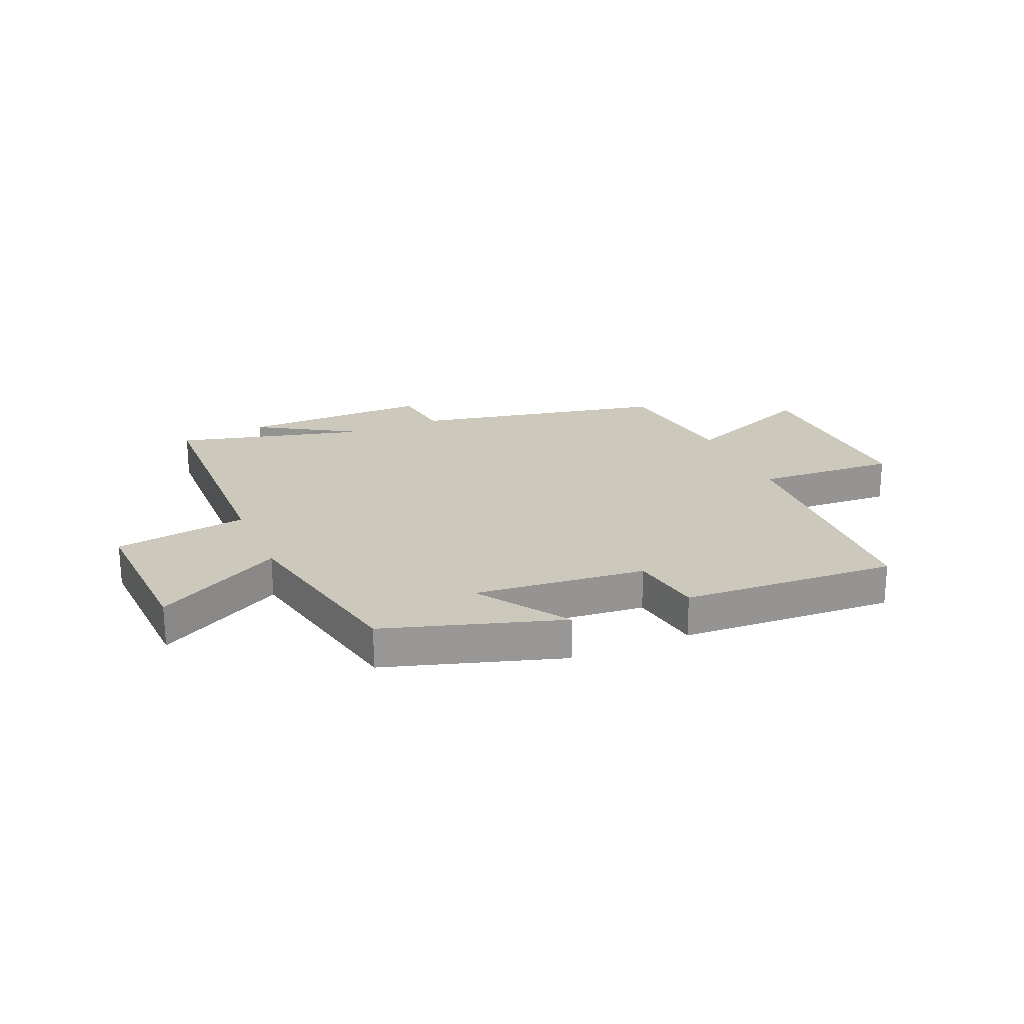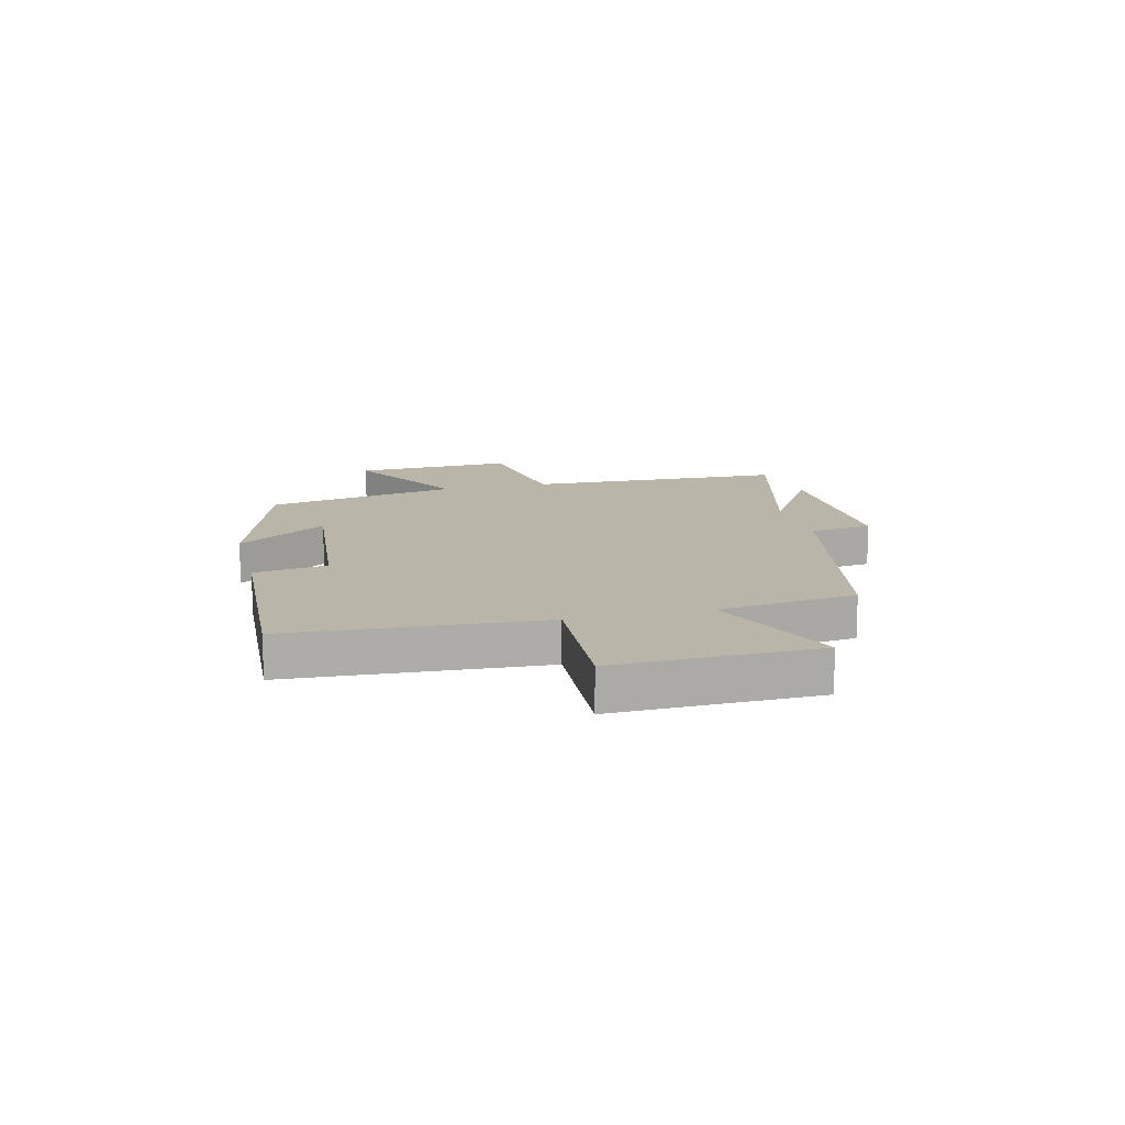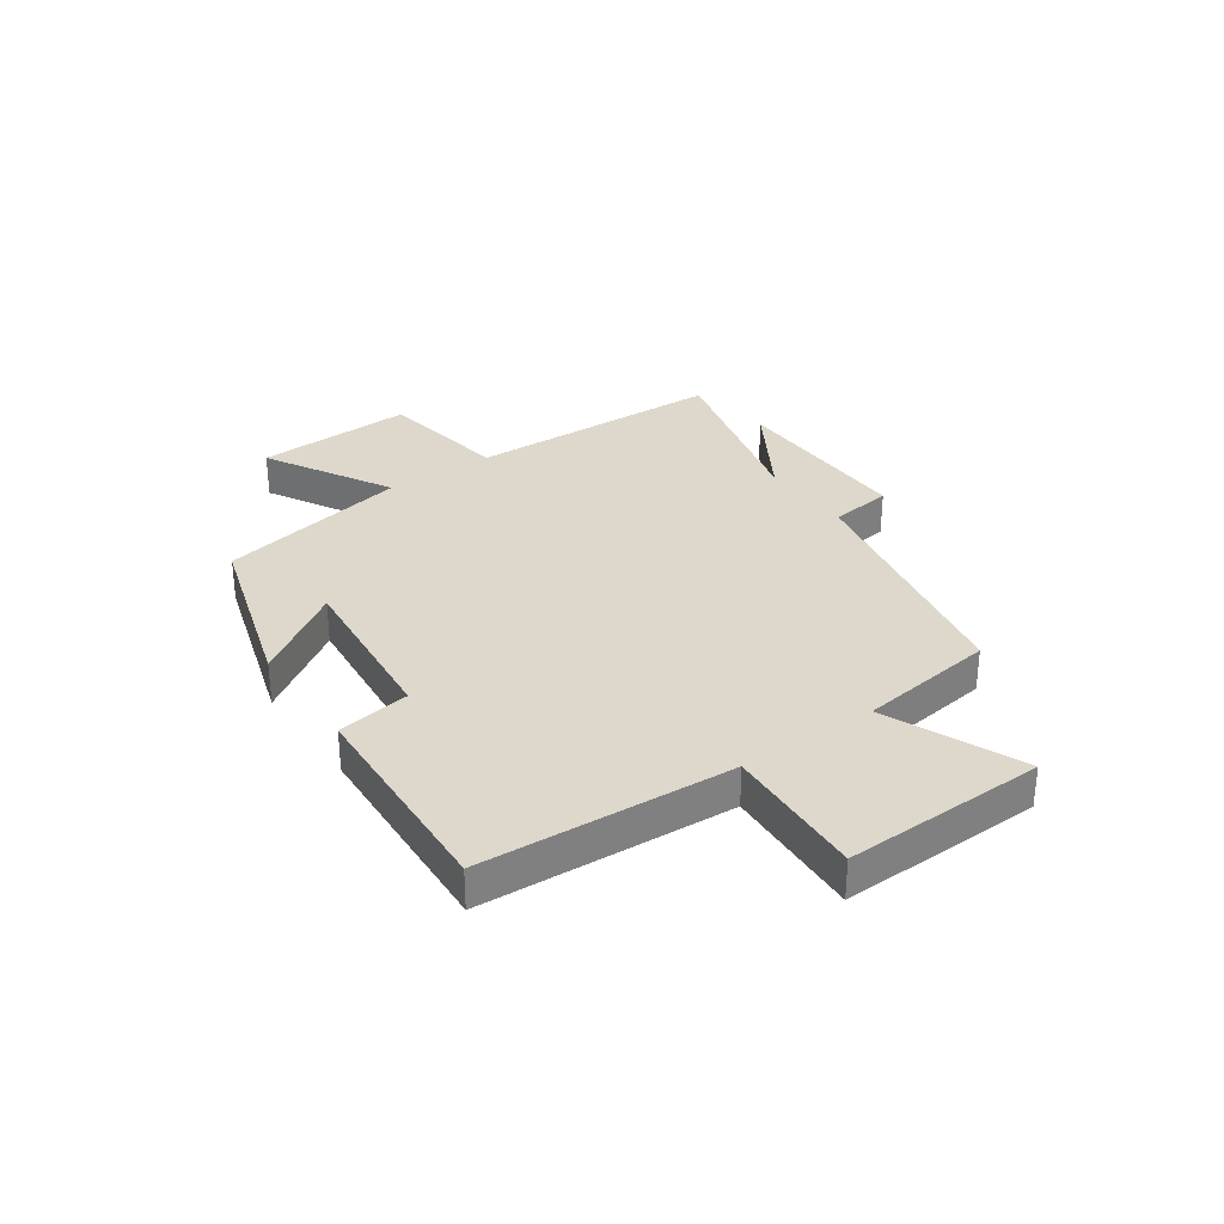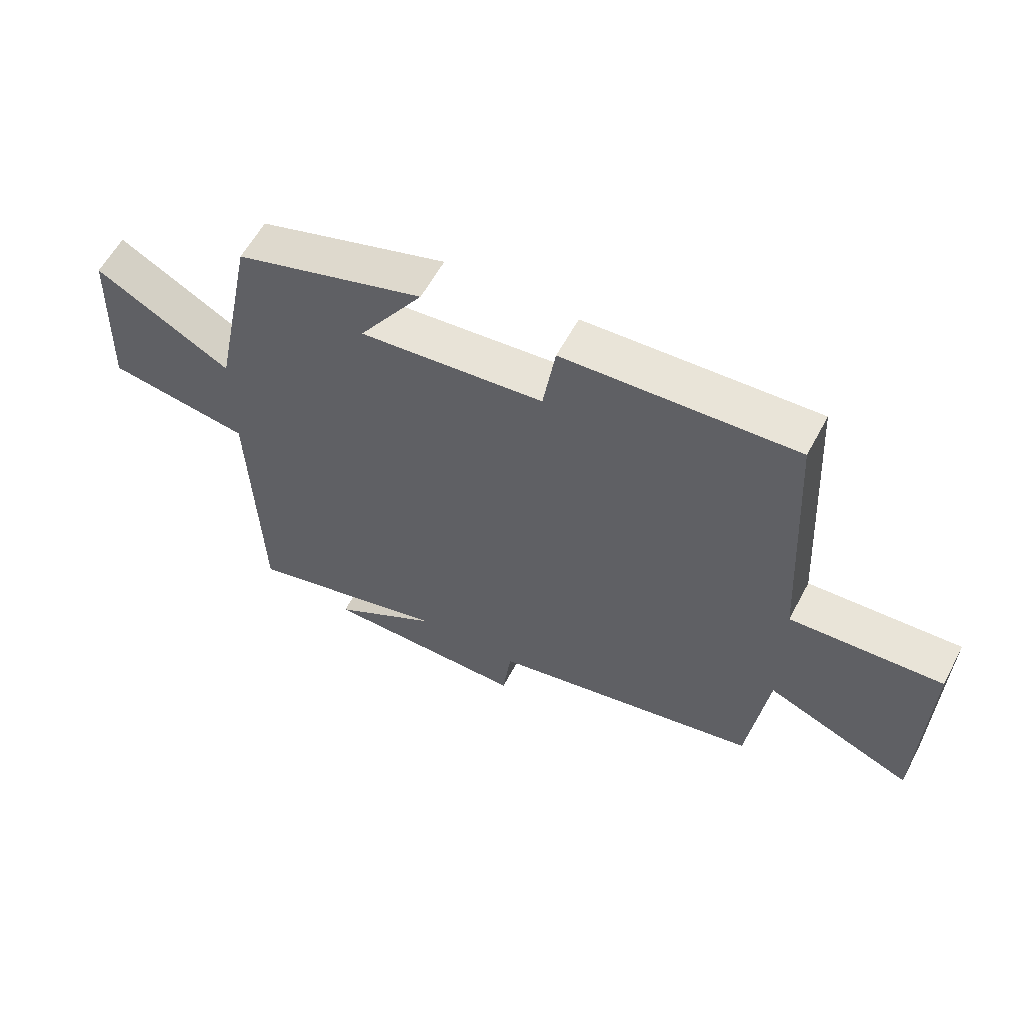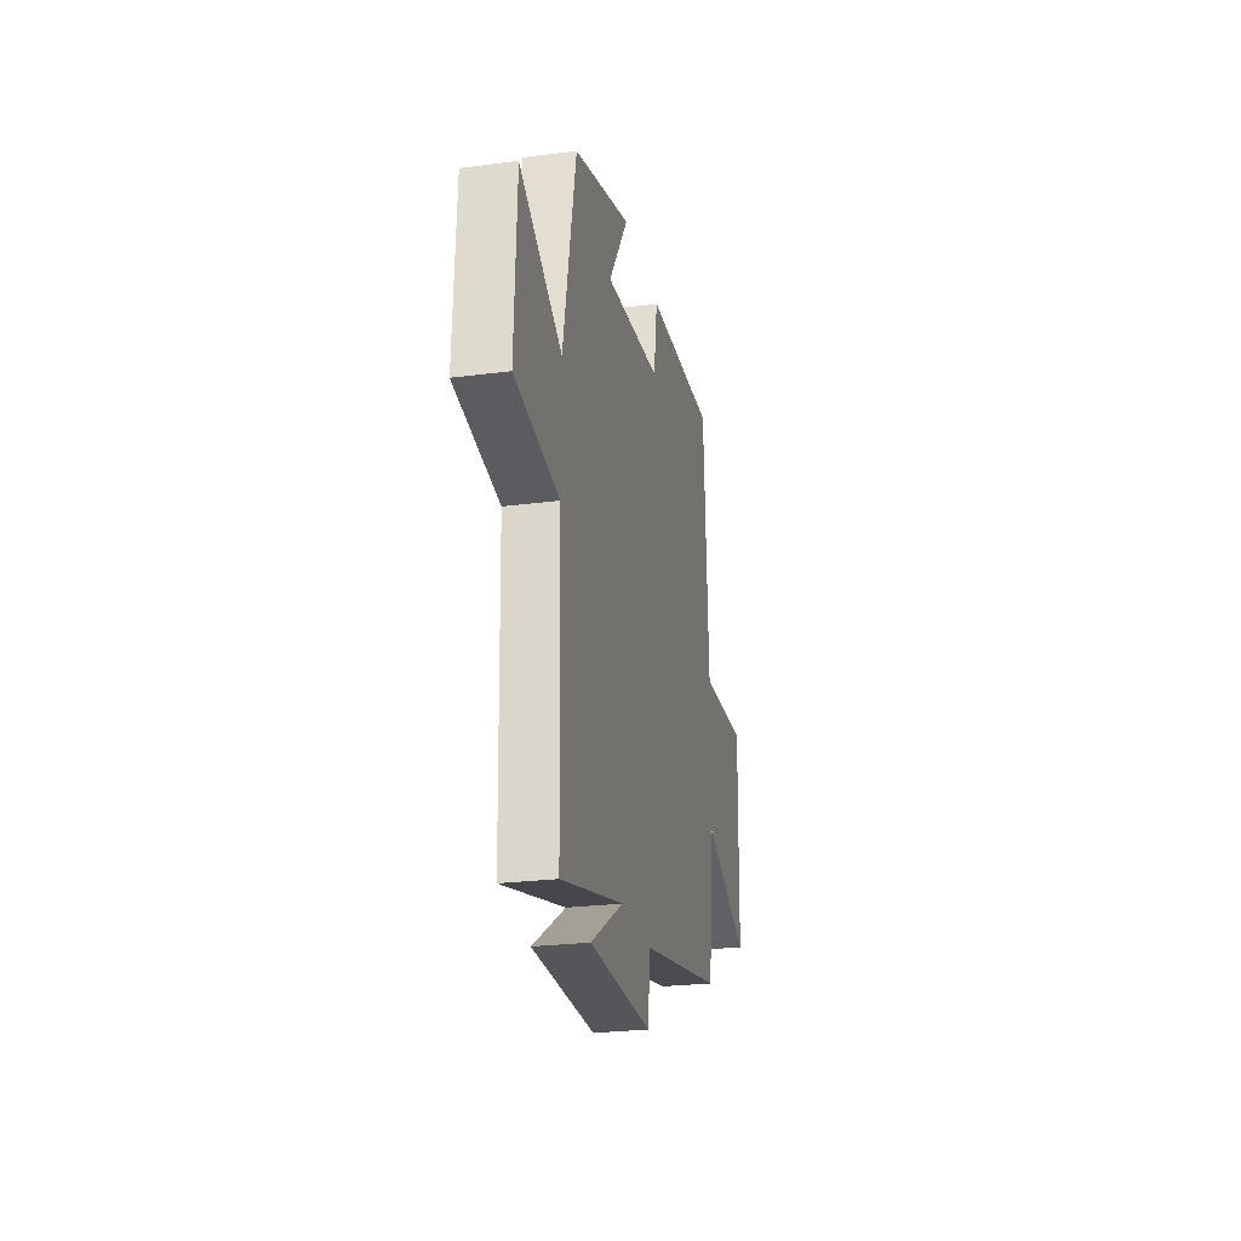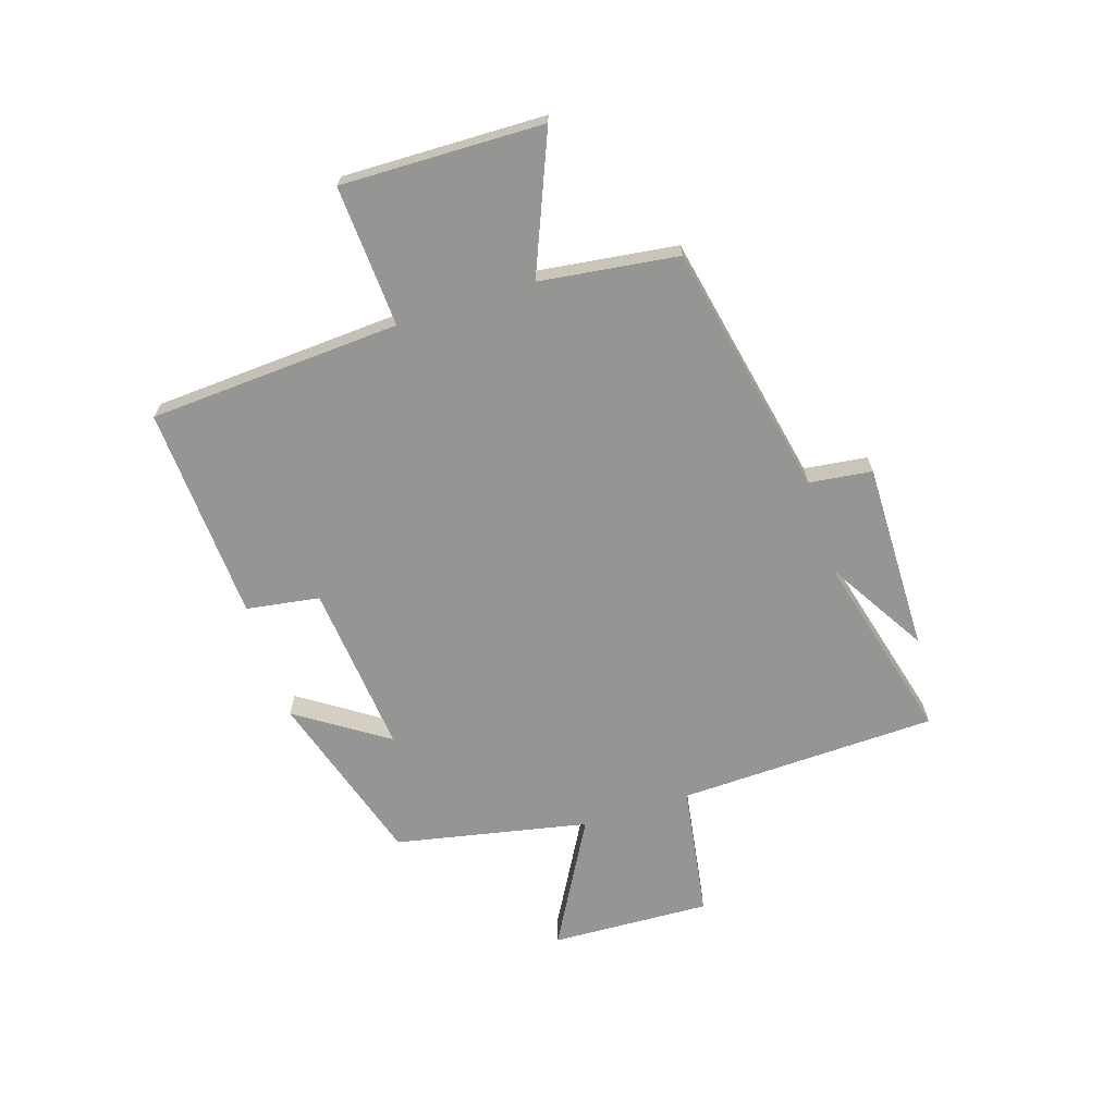
<metadata>
{"format":"obj","ext":"obj","renderer":"f3d","projection":"perspective","resolution":1024,"background":"white","views":[{"elev":22.2,"azim":-23.3,"up":"+Y"},{"elev":13.6,"azim":76.2,"up":"+Y"},{"elev":31.5,"azim":55.0,"up":"+Y"},{"elev":59.1,"azim":27.9,"up":"+Z"},{"elev":-25.3,"azim":-78.2,"up":"+Z"},{"elev":-67.3,"azim":107.8,"up":"+Y"}]}
</metadata>
<code>
v -0.486 0.07 -0.587
v -0.5 0.07 -0.13
v -0.735 0.07 -0.093
v -0.723 0.07 0.189
v -0.5 0.07 0.064
v -0.431 0.07 0.404
v -0.121 0.07 0.5
v -0.227 0.07 0.341
v 0.075 0.07 0.371
v 0.095 0.07 0.5
v 0.474 0.07 0.521
v 0.5 0.07 0.077
v 0.749 0.07 0.091
v 0.741 0.07 -0.265
v 0.5 0.07 -0.165
v 0.468 0.07 -0.408
v 0.022 0.07 -0.5
v 0.008 0.07 -0.611
v -0.326 0.07 -0.607
v -0.15 0.07 -0.5
v -0.486 0 -0.587
v -0.5 0 -0.13
v -0.735 0 -0.093
v -0.723 0 0.189
v -0.5 0 0.064
v -0.431 0 0.404
v -0.121 0 0.5
v -0.227 0 0.341
v 0.075 0 0.371
v 0.095 0 0.5
v 0.474 0 0.521
v 0.5 0 0.077
v 0.749 0 0.091
v 0.741 0 -0.265
v 0.5 0 -0.165
v 0.468 0 -0.408
v 0.022 0 -0.5
v 0.008 0 -0.611
v -0.326 0 -0.607
v -0.15 0 -0.5
f 17 18 19 20
f 15 16 17 20
f 15 20 1 2
f 12 13 14 15
f 9 10 11 12
f 8 9 12 15
f 5 6 7 8
f 5 8 15 2
f 2 3 4 5
f 40 39 38 37
f 40 37 36 35
f 22 21 40 35
f 35 34 33 32
f 32 31 30 29
f 35 32 29 28
f 28 27 26 25
f 22 35 28 25
f 25 24 23 22
f 1 21 22 2
f 2 22 23 3
f 3 23 24 4
f 4 24 25 5
f 5 25 26 6
f 6 26 27 7
f 7 27 28 8
f 8 28 29 9
f 9 29 30 10
f 10 30 31 11
f 11 31 32 12
f 12 32 33 13
f 13 33 34 14
f 14 34 35 15
f 15 35 36 16
f 16 36 37 17
f 17 37 38 18
f 18 38 39 19
f 19 39 40 20
f 20 40 21 1

</code>
